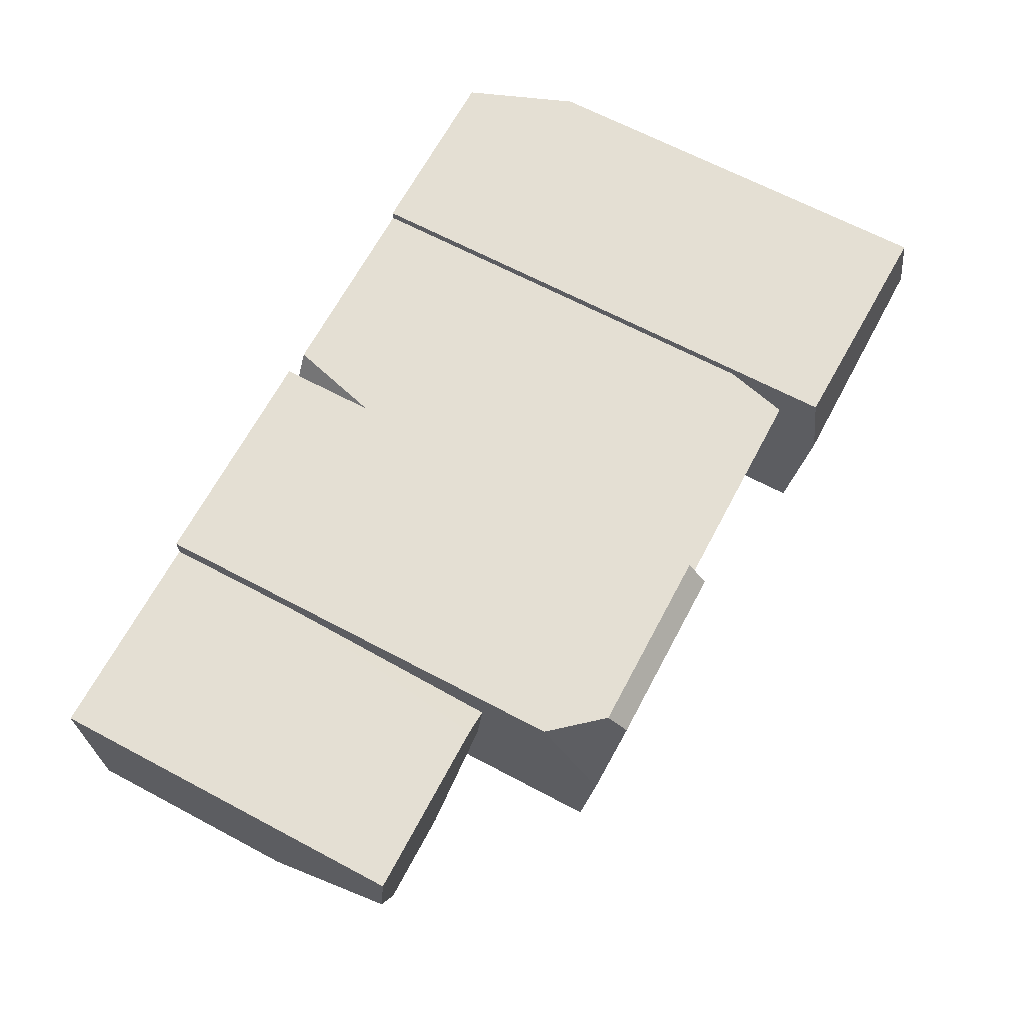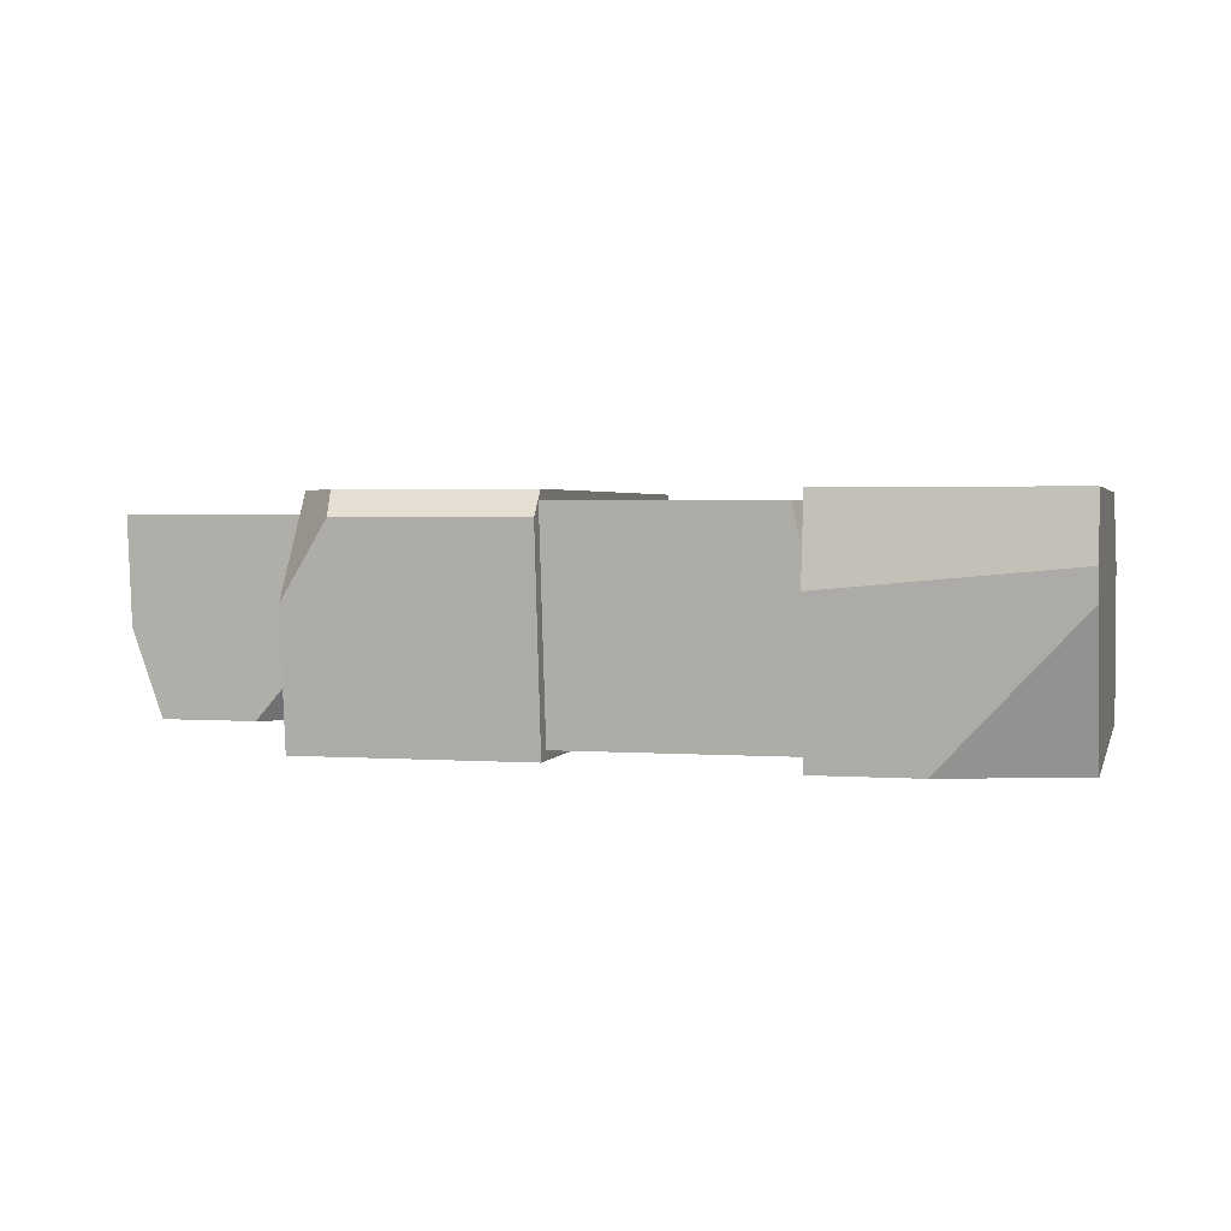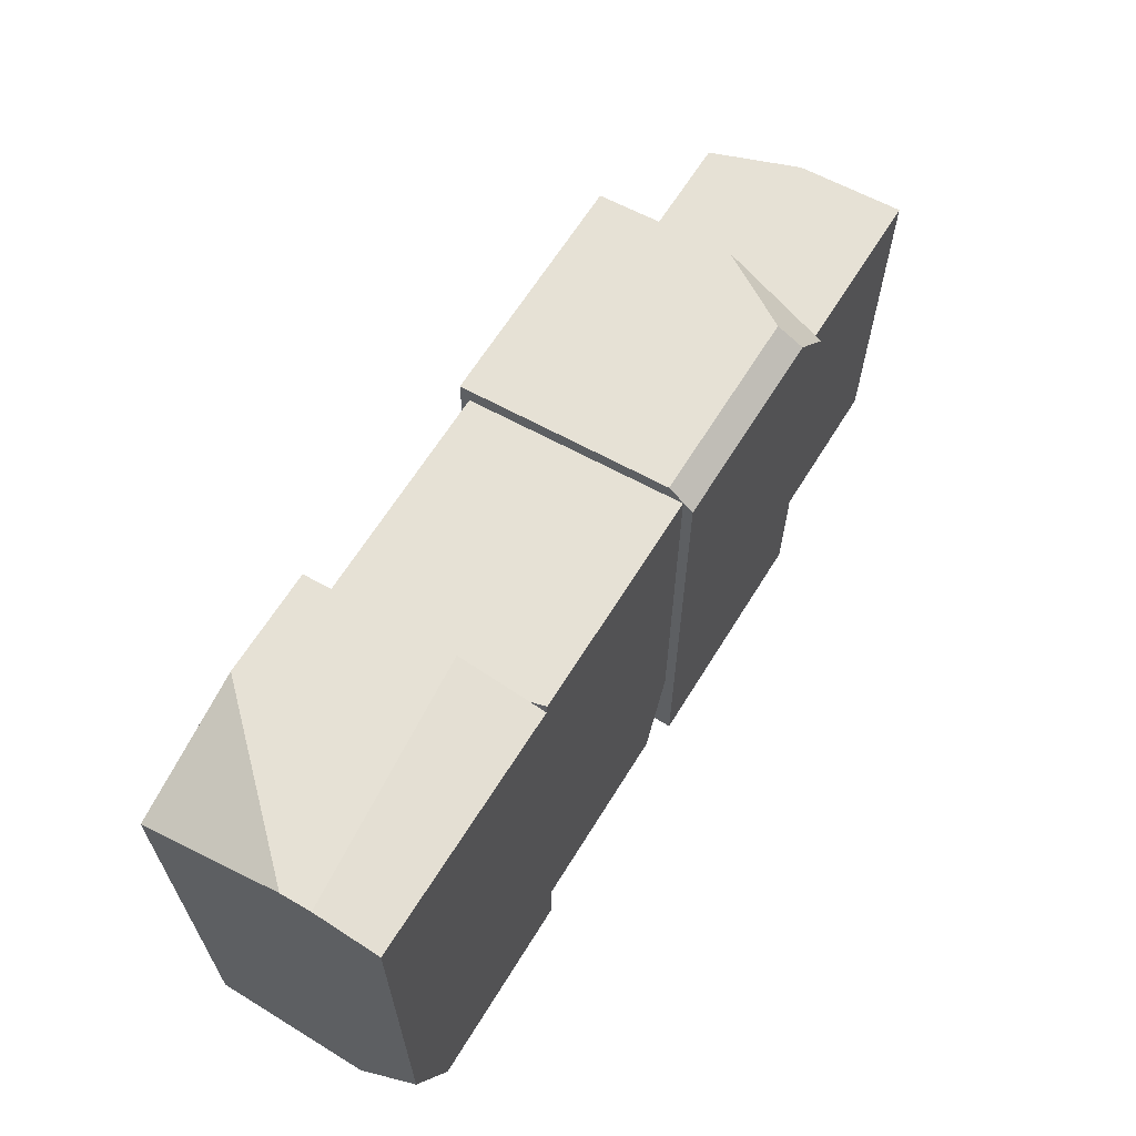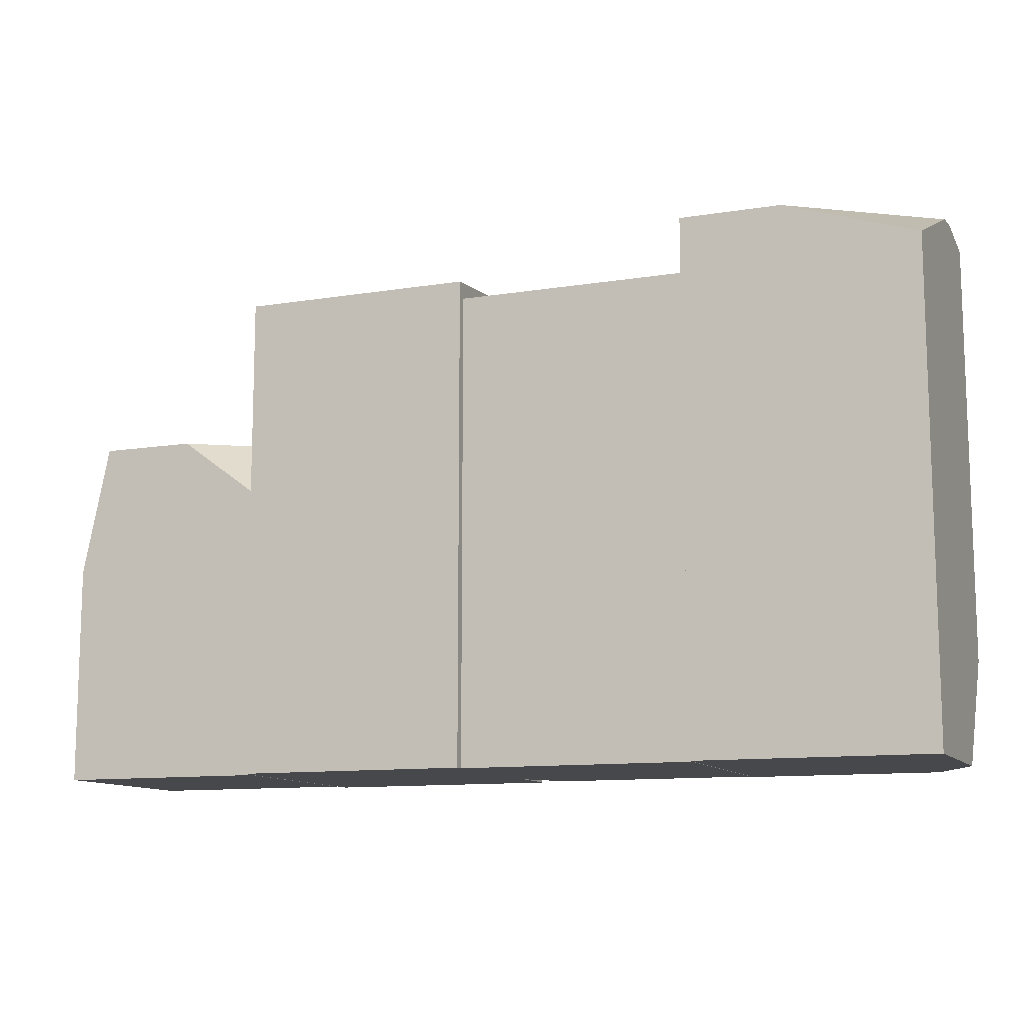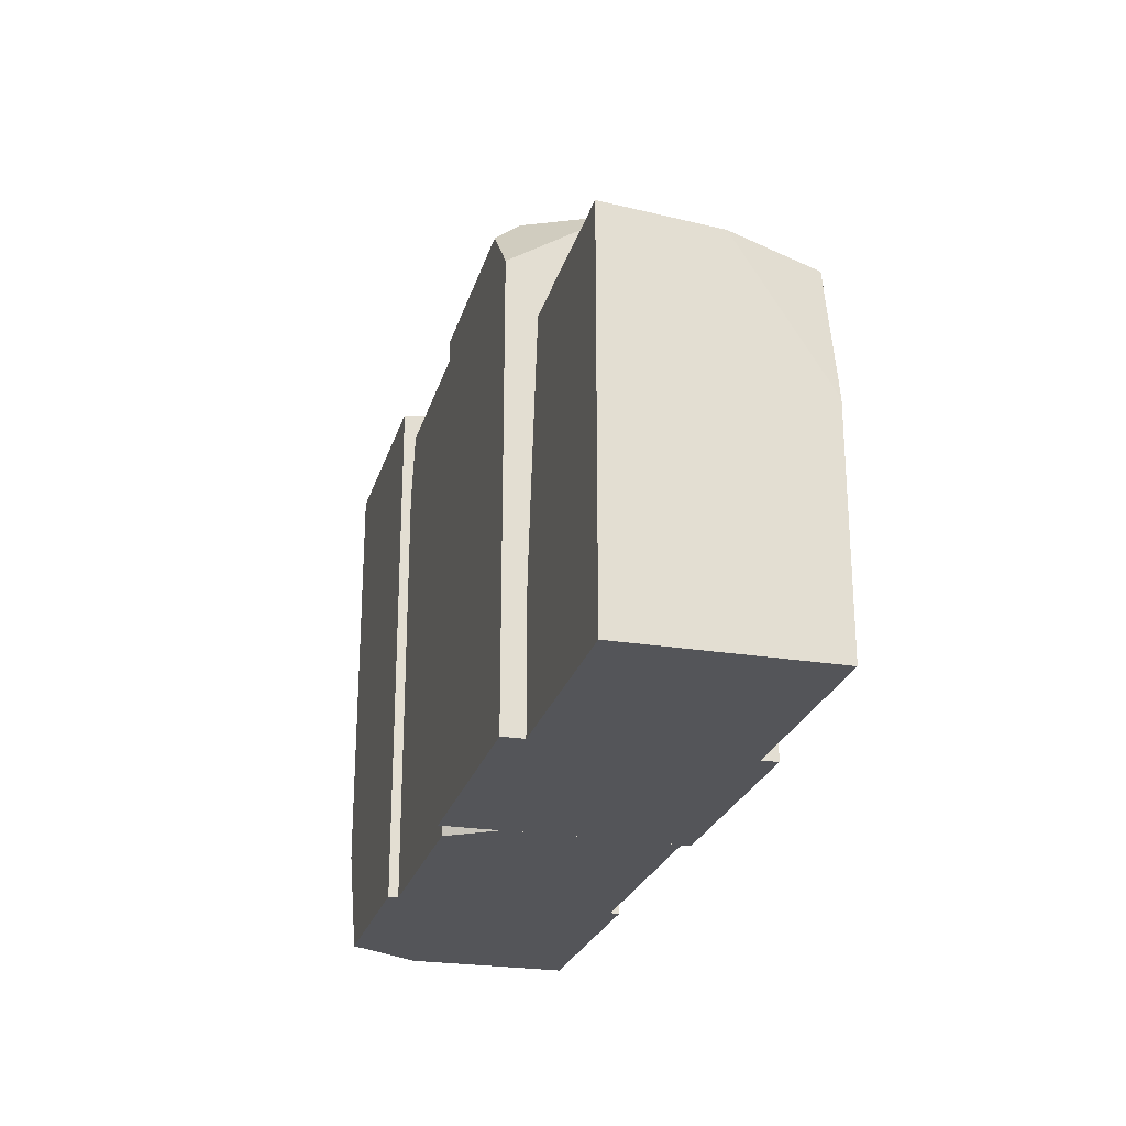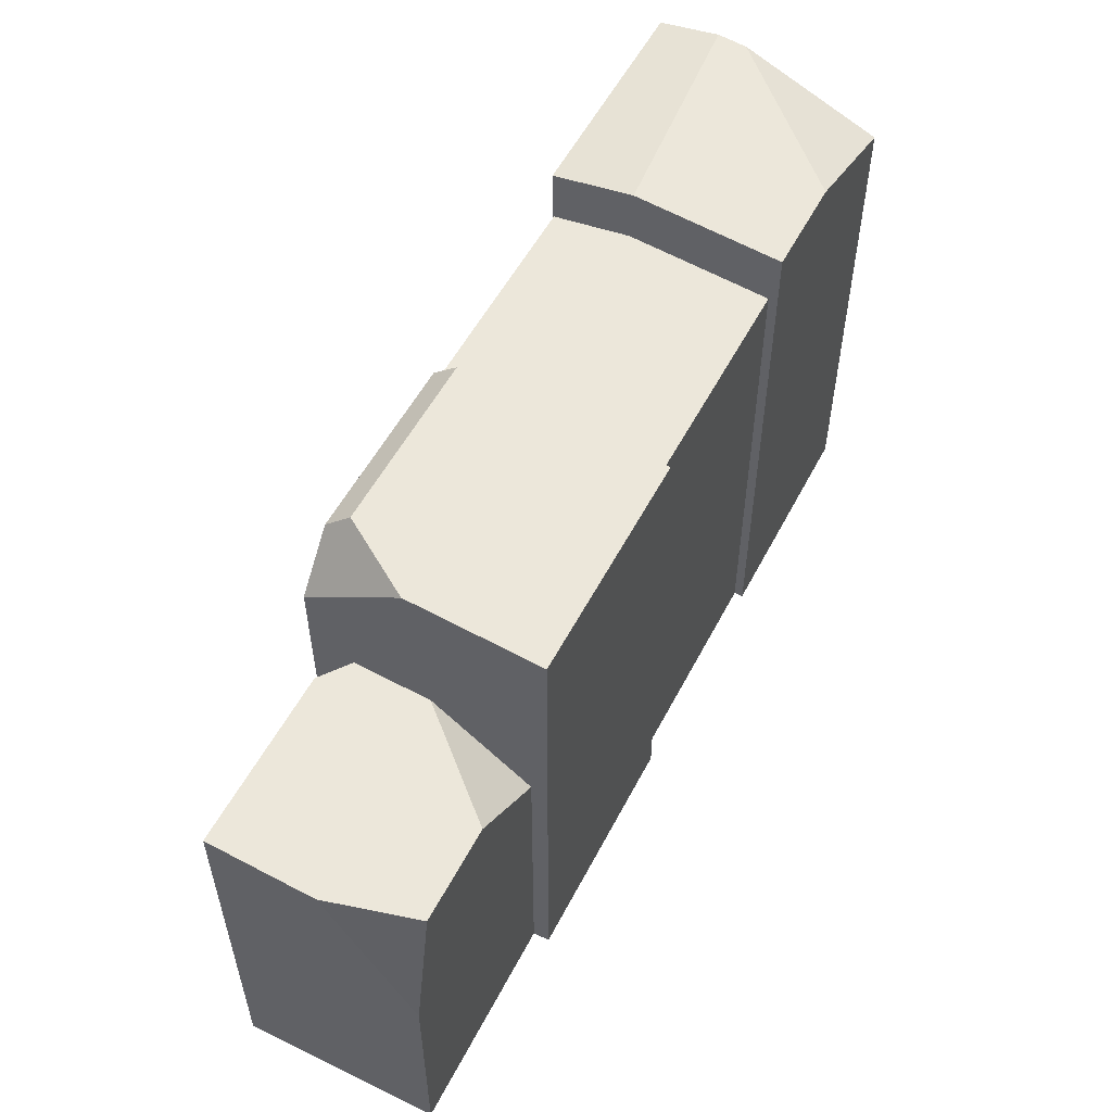
<metadata>
{"format":"obj","ext":"obj","renderer":"f3d","projection":"perspective","resolution":1024,"background":"white","views":[{"elev":66.4,"azim":118.0,"up":"+Z"},{"elev":2.5,"azim":-165.9,"up":"+Z"},{"elev":64.5,"azim":-58.3,"up":"+Y"},{"elev":-11.4,"azim":-158.6,"up":"+Y"},{"elev":-24.7,"azim":75.1,"up":"+Y"},{"elev":54.0,"azim":117.1,"up":"+Y"}]}
</metadata>
<code>
g Rocks_Square_m_01
v 0.8113 0.000686 0.1817
v 0.4225 0.000686 0.1817
v 0.8113 0.000686 -0.1803
v 0.4225 0.000686 -0.1803
v 0.8113 0.6841 0.1817
v 0.8113 0.4102 -0.1803
v 0.7611 0.6528 -0.1803
v 0.8113 0.6669 -0.01692
v 0.4225 0.5338 -0.1803
v 0.5839 0.6528 -0.1803
v 0.4225 0.6684 0.00051
v 0.4225 0.2537 0.1817
v 0.4225 0.6807 0.1419
v 0.4797 0.6841 0.1817
v 0.4225 0.000953 0.2217
v -0.00951 0.000953 0.2217
v 0.4225 0.000953 -0.2103
v -0.00951 0.000953 -0.2103
v -0.00951 0.9066 -0.2103
v 0.4225 0.9066 -0.2103
v -0.00951 0.9081 0.2217
v -0.00951 0.9456 0.1767
v 0.3416 0.9081 0.2217
v 0.334 0.9456 0.1767
v 0.4225 0.8142 0.2217
v 0.4225 0.9316 0.03748
v -0.4395 0.000923 0.2036
v -0.00751 0.000923 -0.1934
v -0.4395 0.000923 -0.1934
v -0.00751 0.9202 0.2036
v -0.4395 0.878 -0.1934
v -0.00751 0.878 -0.1934
v -0.06425 0.000923 0.2036
v -0.00751 0.000923 0.1133
v -0.00751 0.2107 0.2036
v -0.4395 0.7972 0.2036
v -0.4395 0.9058 0.06815
v -0.4087 0.9202 0.2036
v -0.4386 0.001025 0.2217
v -0.4386 0.001025 -0.2103
v -0.8706 0.001025 -0.2103
v -0.4386 0.9755 -0.2103
v -0.8706 0.896 -0.2103
v -0.6246 0.9755 -0.2103
v -0.8706 1.004 0.05226
v -0.8706 0.2028 0.2217
v -0.7907 0.001025 0.2217
v -0.8706 0.001025 0.08747
v -0.4386 0.9838 0.2217
v -0.8706 1.01 0.1072
v -0.4386 1.006 0.06716
v -0.8706 0.9938 0.2217
f 10 9 11
f 13 12 14
f 8 6 7
f 6 8 5
f 24 25 26
f 20 26 25
f 37 36 38
f 35 33 34
f 37 38 30
f 48 47 46
f 44 43 45
f 44 42 40
f 18 15 16
f 12 4 2
f 43 40 41
f 9 10 6
f 7 6 10
f 8 7 10
f 10 11 8
f 13 14 11
f 37 32 31
f 2 1 12
f 32 35 28
f 36 35 30
f 12 13 11
f 11 9 12
f 29 32 28
f 4 1 2
f 21 22 19
f 24 23 25
f 25 16 15
f 26 20 19
f 12 5 14
f 48 40 39
f 25 23 21
f 36 29 27
f 35 34 28
f 43 46 45
f 19 16 21
f 17 25 15
f 34 33 27
f 6 4 9
f 34 29 28
f 36 37 31
f 33 35 27
f 30 38 36
f 24 21 23
f 51 42 44
f 48 46 41
f 45 52 50
f 6 1 3
f 50 49 51
f 14 8 11
f 39 47 48
f 47 39 46
f 24 19 22
f 18 20 17
f 45 51 44
f 51 49 39
f 46 49 52
f 51 40 42
f 18 17 15
f 12 9 4
f 43 44 40
f 37 30 32
f 32 30 35
f 36 27 35
f 29 31 32
f 4 3 1
f 25 21 16
f 12 1 5
f 48 41 40
f 36 31 29
f 43 41 46
f 19 18 16
f 17 20 25
f 6 3 4
f 34 27 29
f 24 22 21
f 45 46 52
f 6 5 1
f 50 52 49
f 14 5 8
f 24 26 19
f 18 19 20
f 45 50 51
f 46 39 49
f 51 39 40

</code>
